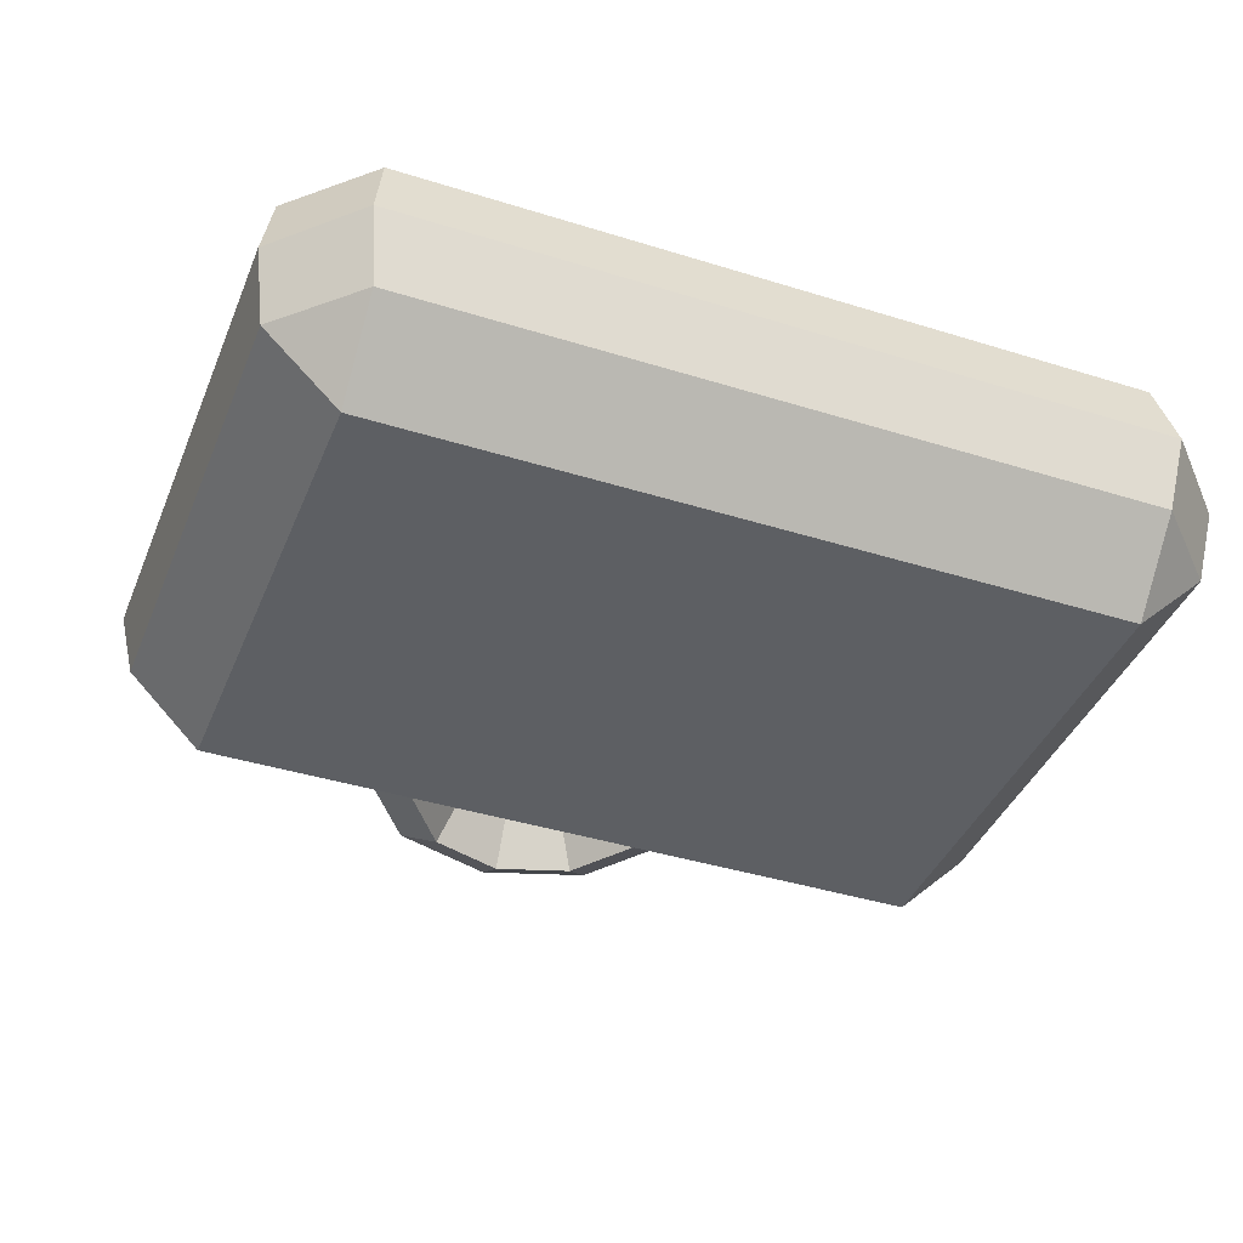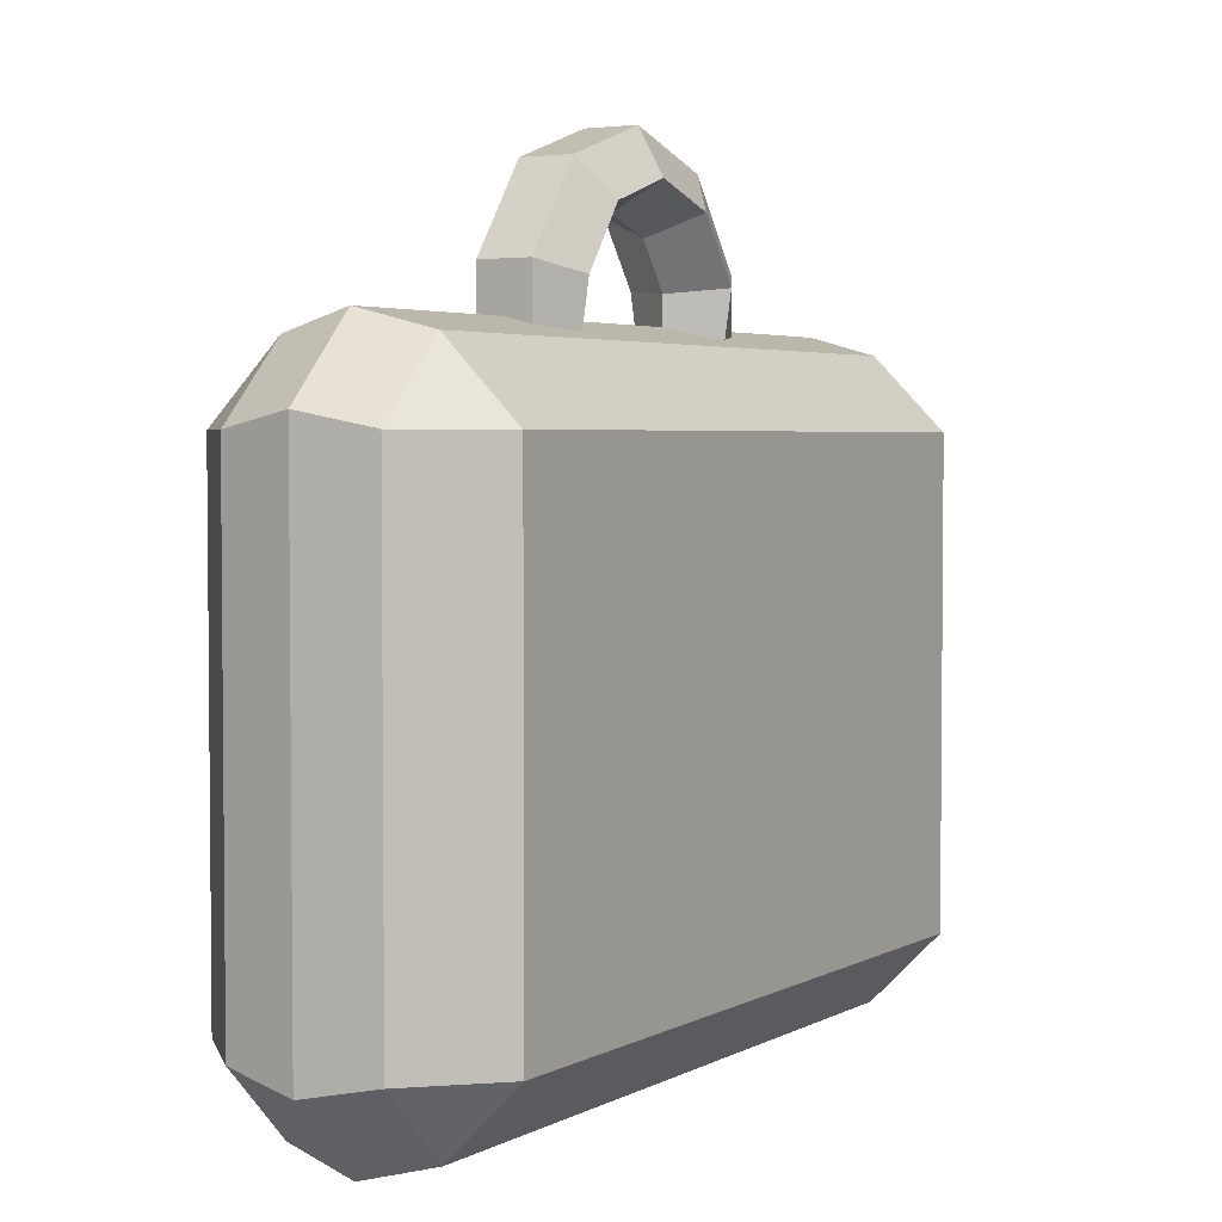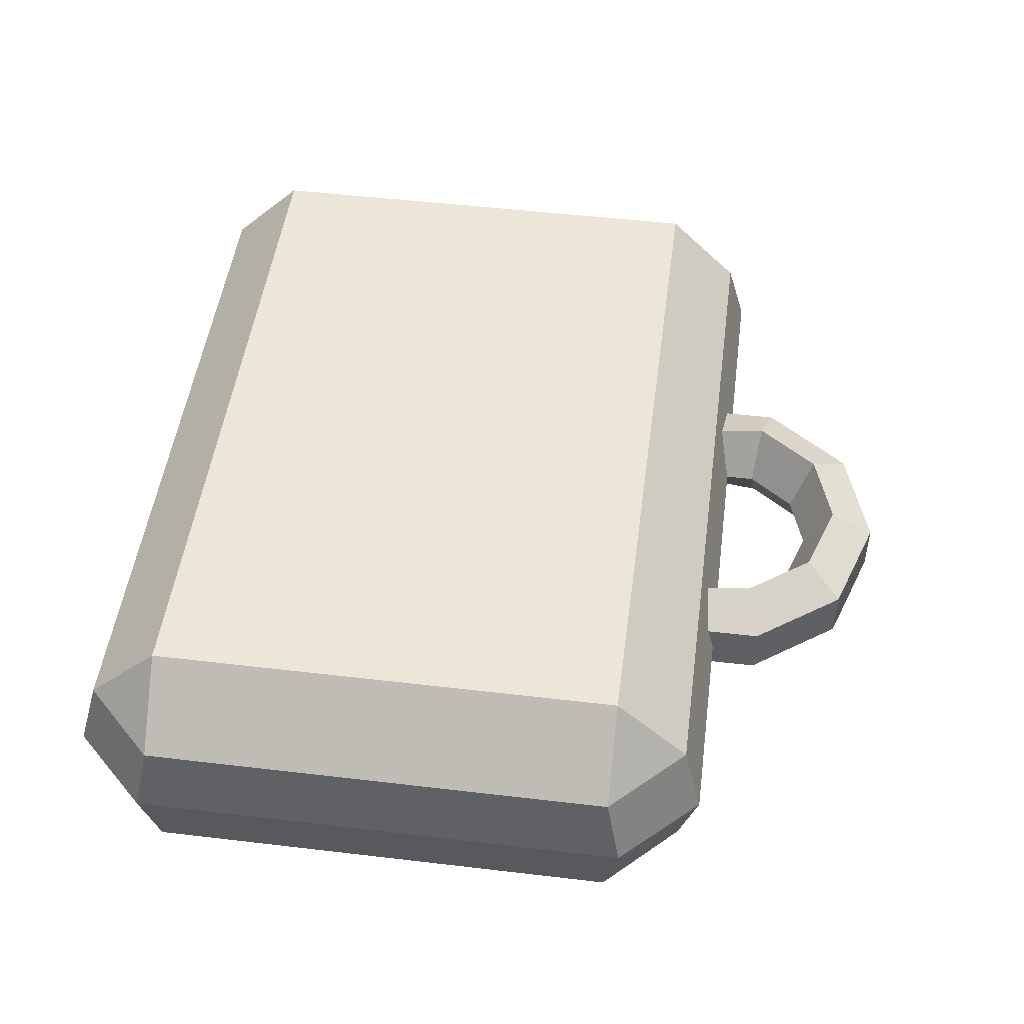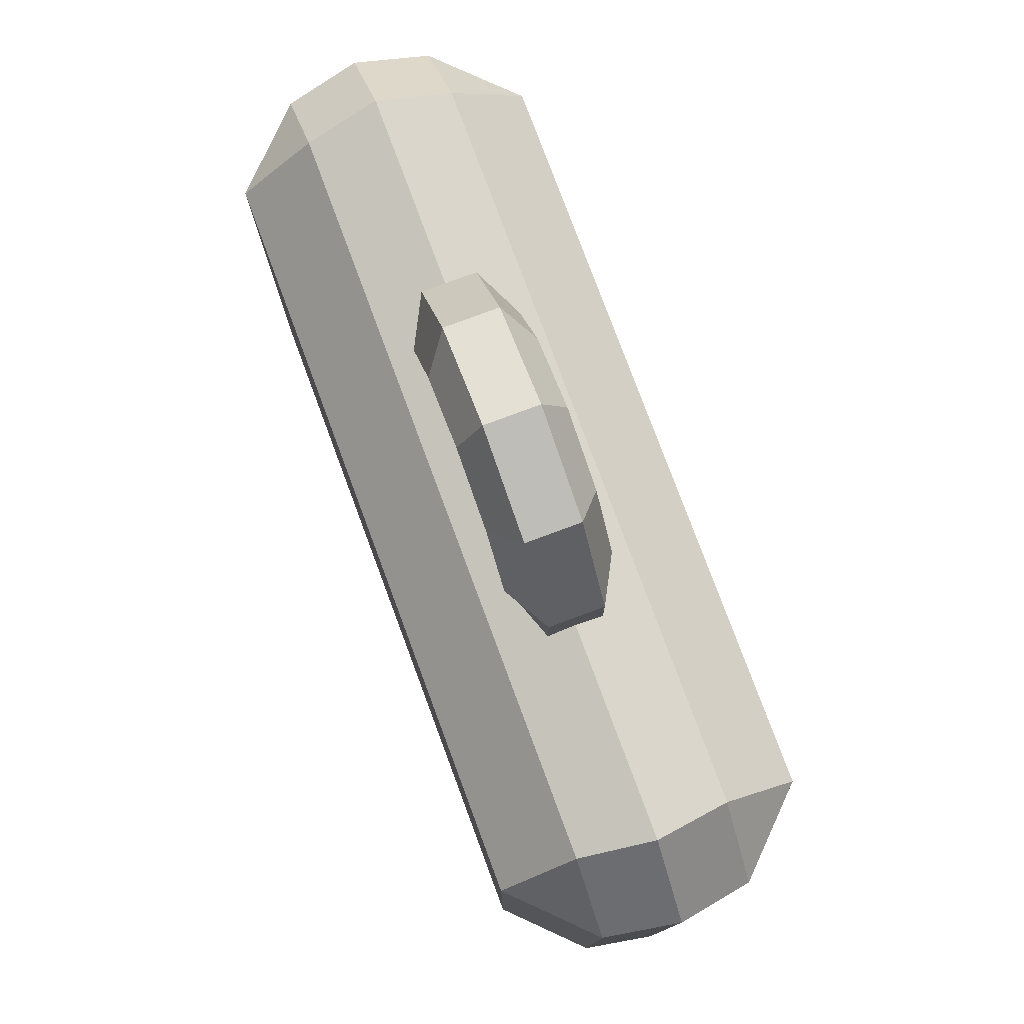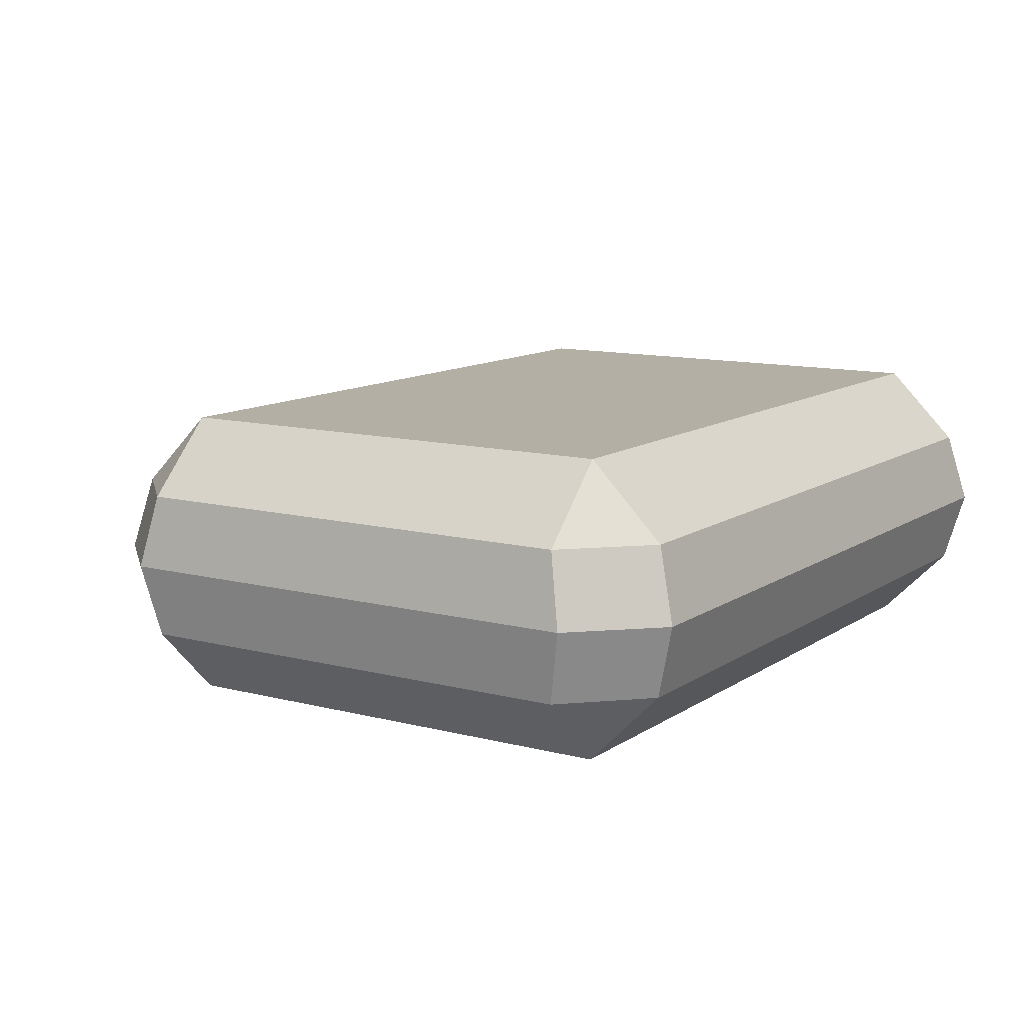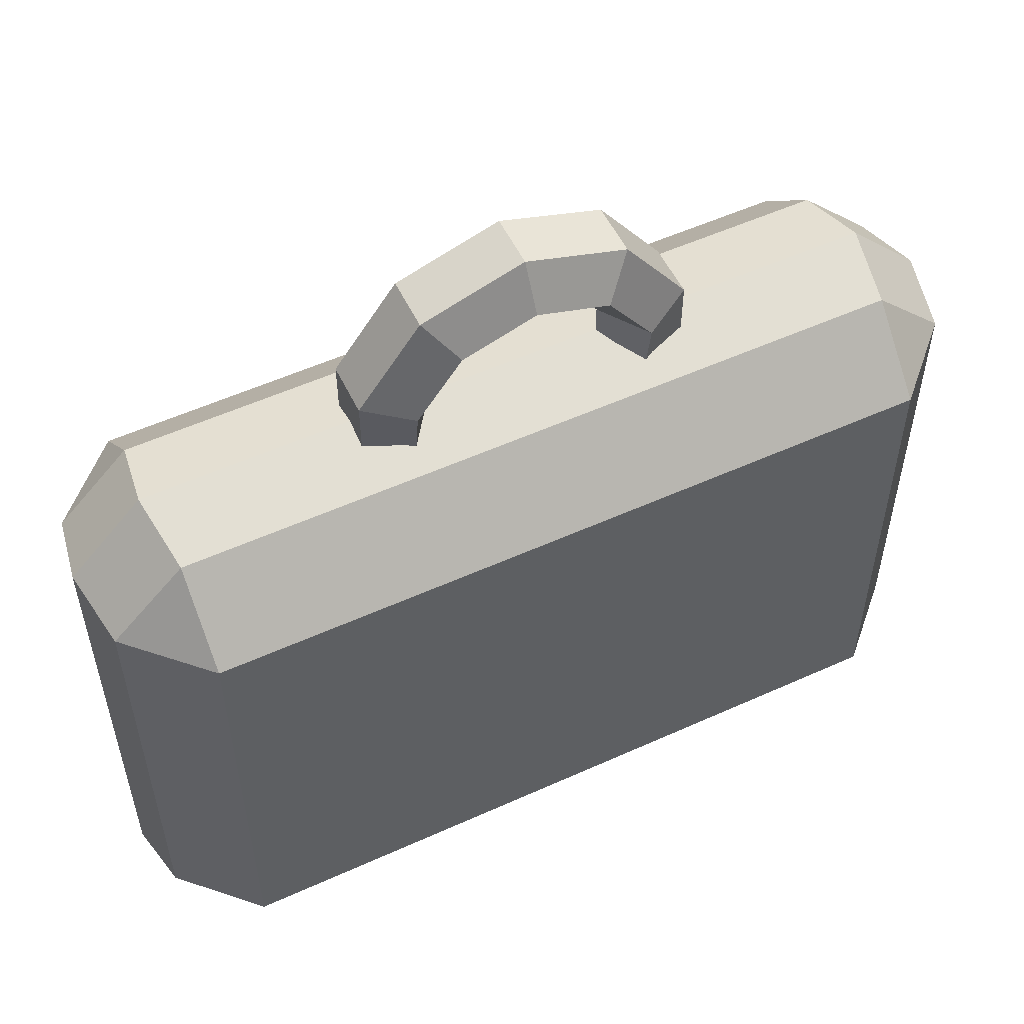
<metadata>
{"format":"obj","ext":"obj","renderer":"f3d","projection":"perspective","resolution":1024,"background":"white","views":[{"elev":-40.2,"azim":-21.1,"up":"+Z"},{"elev":3.4,"azim":121.2,"up":"+Y"},{"elev":49.3,"azim":97.5,"up":"+Z"},{"elev":78.4,"azim":-110.4,"up":"+Y"},{"elev":11.3,"azim":-57.4,"up":"+Z"},{"elev":54.6,"azim":-25.6,"up":"+Y"}]}
</metadata>
<code>
g default
v -41.64 10.56 16.73
v -50 10.56 8.365
v -41.64 2.201 8.365
v -41.64 65.06 16.73
v -41.64 73.42 8.365
v -50 65.06 8.365
v 1e-06 65.06 16.73
v 1e-06 10.56 16.73
v 1e-06 2.201 8.365
v 1e-06 73.42 8.365
v -42.85 75.62 0
v 1e-06 75.62 -0
v 1e-06 -0 0
v -42.85 -0 -0
v -51.46 8.88 -0
v -51.46 66.74 -0
v -10.12 72.87 0
v -10.12 78.97 0
v -6.252 84.28 -0
v 1e-06 86.32 -0
v -19.04 72.87 3.072
v -19.04 80.94 3.072
v -11.77 90.95 3.072
v 1e-06 94.77 3.072
v -13.7 72.87 4.971
v -13.7 79.57 5.941
v -8.465 86.77 5.941
v 1e-06 89.52 5.941
v -19.04 72.87 -0
v -19.04 80.94 -0
v -11.77 90.95 -0
v 1e-06 94.77 -0
v -50 10.56 -8.365
v -41.64 10.56 -16.73
v -41.64 65.06 -16.73
v -50 65.06 -8.365
v -41.64 2.201 -8.365
v -41.64 73.42 -8.365
v 1e-06 10.56 -16.73
v 1e-06 65.06 -16.73
v 1e-06 2.201 -8.365
v 1e-06 73.42 -8.365
v -19.04 80.94 -3.072
v -19.04 72.87 -3.072
v -13.7 72.87 -4.971
v -13.7 79.57 -5.941
v -11.77 90.95 -3.072
v -8.465 86.77 -5.941
v 1e-06 94.77 -3.072
v 1e-06 89.52 -5.941
v 50 10.56 8.365
v 41.64 10.56 16.73
v 41.64 65.06 16.73
v 50 65.06 8.365
v 41.64 2.201 8.365
v 41.64 73.42 8.365
v 42.85 75.62 0
v 42.85 -0 0
v 51.46 8.88 0
v 51.46 66.74 0
v 19.04 80.94 3.072
v 19.04 72.87 3.072
v 13.7 72.87 4.971
v 13.7 79.57 5.941
v 11.77 90.95 3.072
v 8.465 86.77 5.941
v 10.12 72.87 -0
v 10.12 78.97 -0
v 6.252 84.28 -0
v 19.04 80.94 -0
v 19.04 72.87 -0
v 11.77 90.95 -0
v 50 10.56 -8.365
v 50 65.06 -8.365
v 41.64 65.06 -16.73
v 41.64 10.56 -16.73
v 41.64 2.201 -8.365
v 41.64 73.42 -8.365
v 19.04 80.94 -3.072
v 13.7 79.57 -5.941
v 13.7 72.87 -4.971
v 19.04 72.87 -3.072
v 11.77 90.95 -3.072
v 8.465 86.77 -5.941
g MedKit
f 2 1 4 6
f 1 2 3
f 4 5 6
f 4 1 8 7
f 9 8 1 3
f 7 10 5 4
f 11 5 10 12
f 14 13 9 3
f 15 14 3 2
f 2 6 16 15
f 11 16 6 5
f 22 21 25 26
f 23 22 26 27
f 24 23 27 28
f 26 25 17 18
f 27 26 18 19
f 28 27 19 20
f 30 29 21 22
f 31 30 22 23
f 32 31 23 24
f 33 36 35 34
f 34 37 33
f 35 36 38
f 35 40 39 34
f 41 37 34 39
f 40 35 38 42
f 11 12 42 38
f 14 37 41 13
f 15 33 37 14
f 33 15 16 36
f 11 38 36 16
f 43 46 45 44
f 47 48 46 43
f 49 50 48 47
f 46 18 17 45
f 48 19 18 46
f 50 20 19 48
f 30 43 44 29
f 31 47 43 30
f 32 49 47 31
f 51 54 53 52
f 52 55 51
f 53 54 56
f 53 7 8 52
f 9 55 52 8
f 7 53 56 10
f 57 12 10 56
f 58 55 9 13
f 59 51 55 58
f 51 59 60 54
f 57 56 54 60
f 61 64 63 62
f 65 66 64 61
f 24 28 66 65
f 64 68 67 63
f 66 69 68 64
f 28 20 69 66
f 70 61 62 71
f 72 65 61 70
f 32 24 65 72
f 73 76 75 74
f 76 73 77
f 75 78 74
f 75 76 39 40
f 41 39 76 77
f 40 42 78 75
f 57 78 42 12
f 58 13 41 77
f 59 58 77 73
f 73 74 60 59
f 57 60 74 78
f 79 82 81 80
f 83 79 80 84
f 49 83 84 50
f 80 81 67 68
f 84 80 68 69
f 50 84 69 20
f 70 71 82 79
f 72 70 79 83
f 32 72 83 49

</code>
